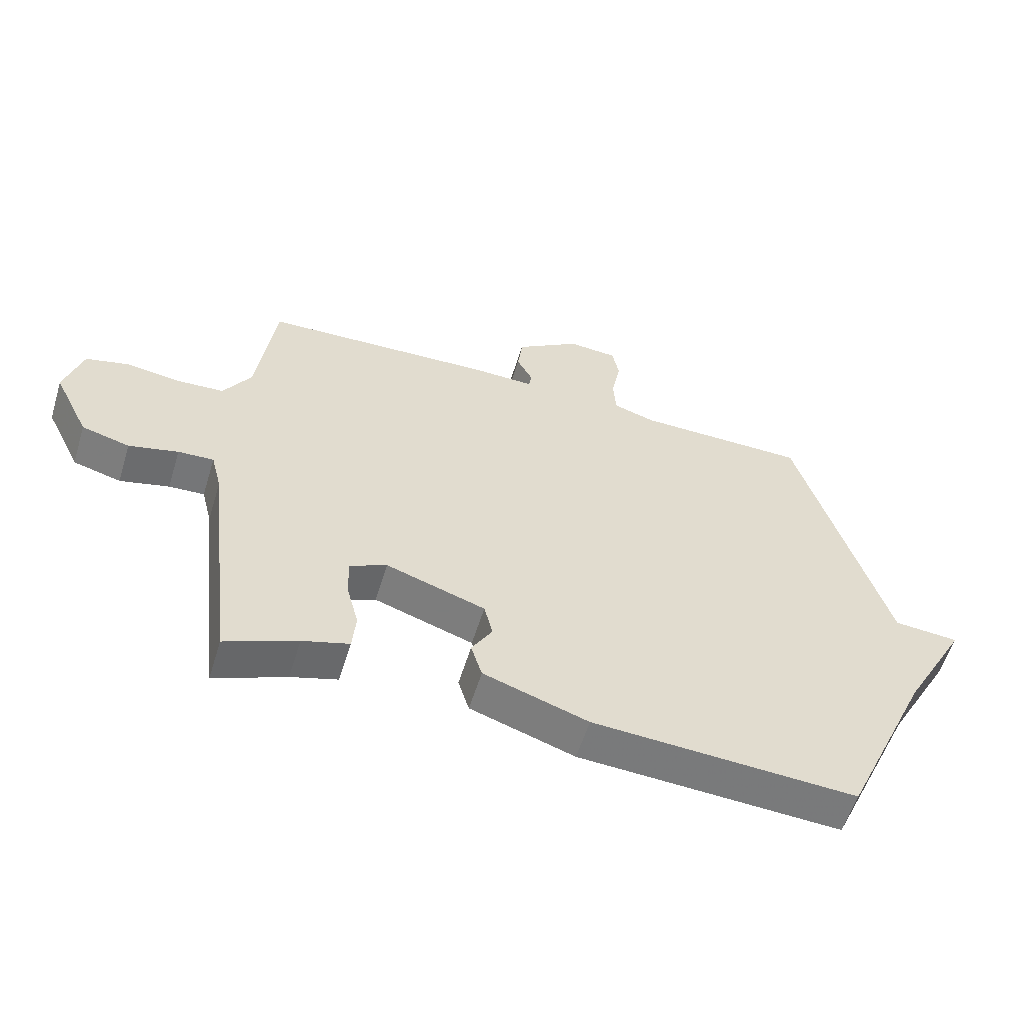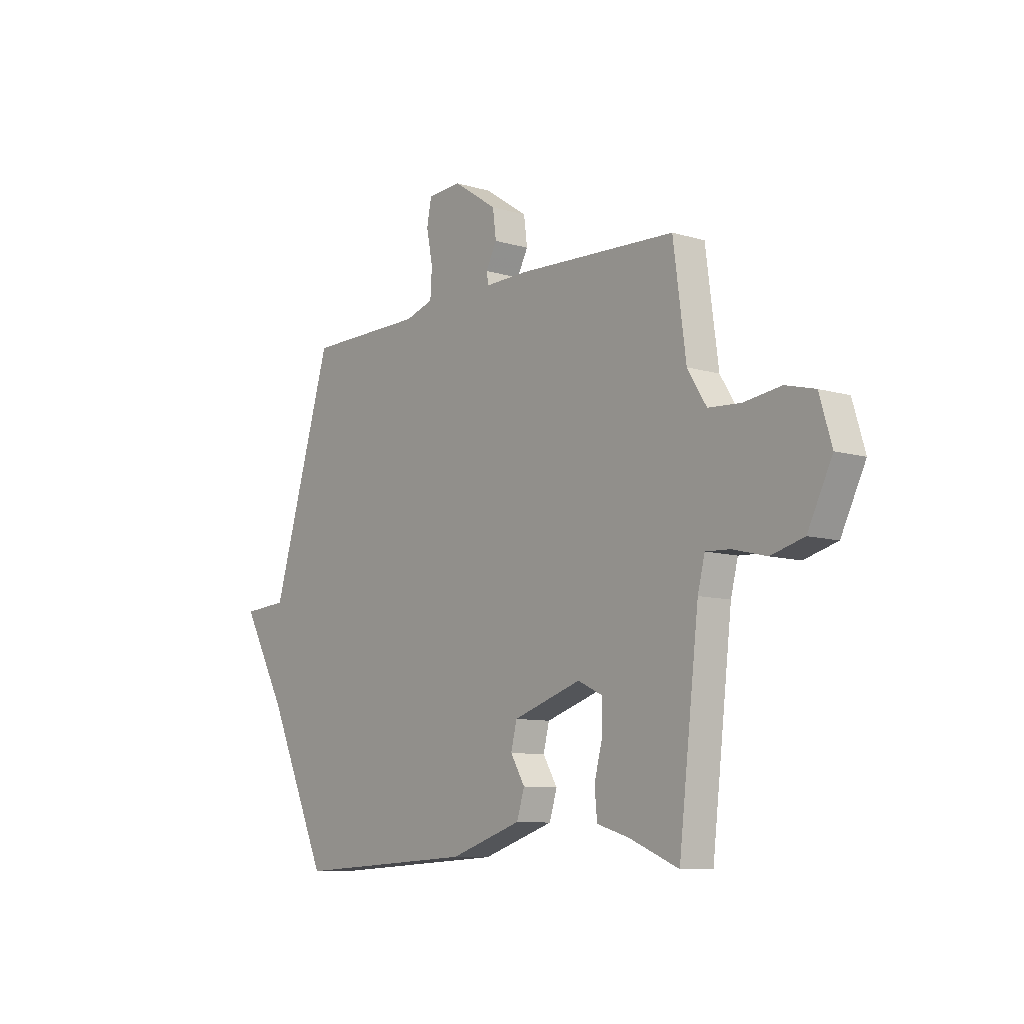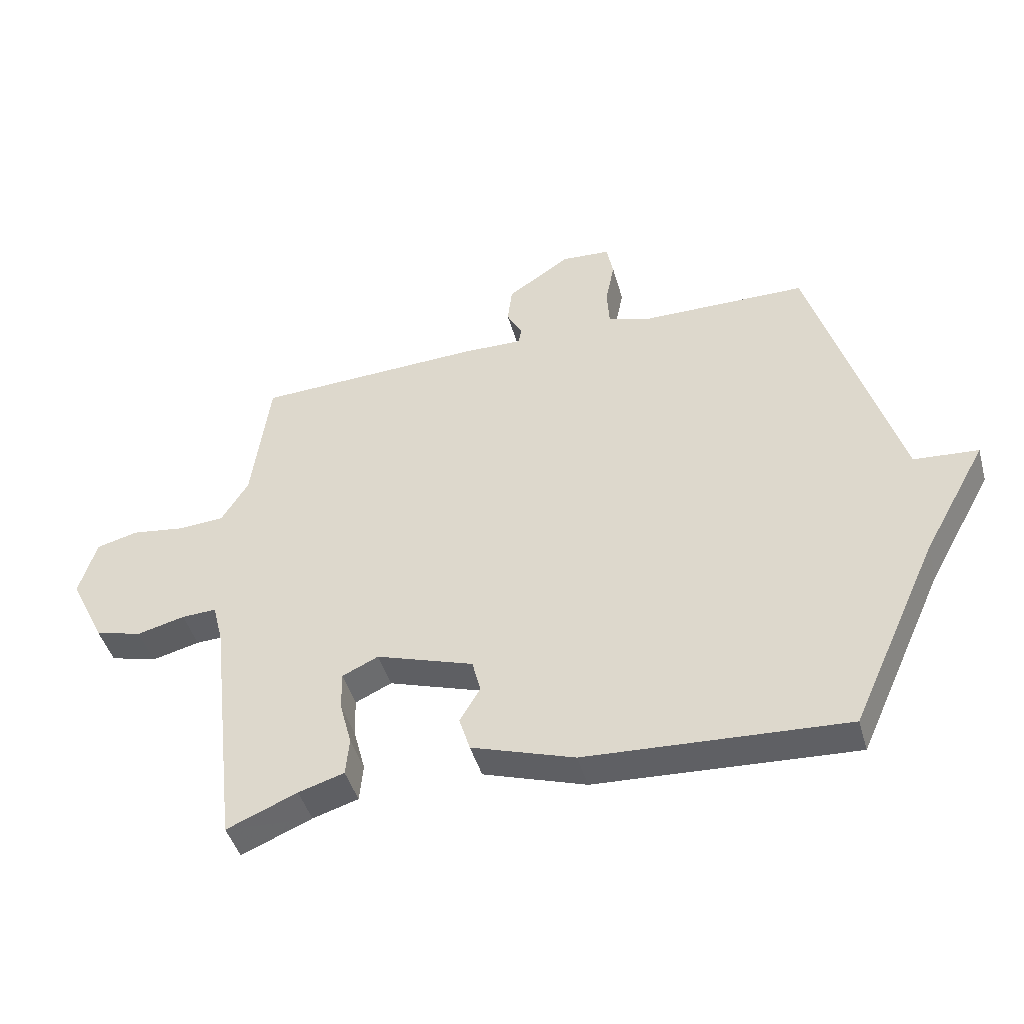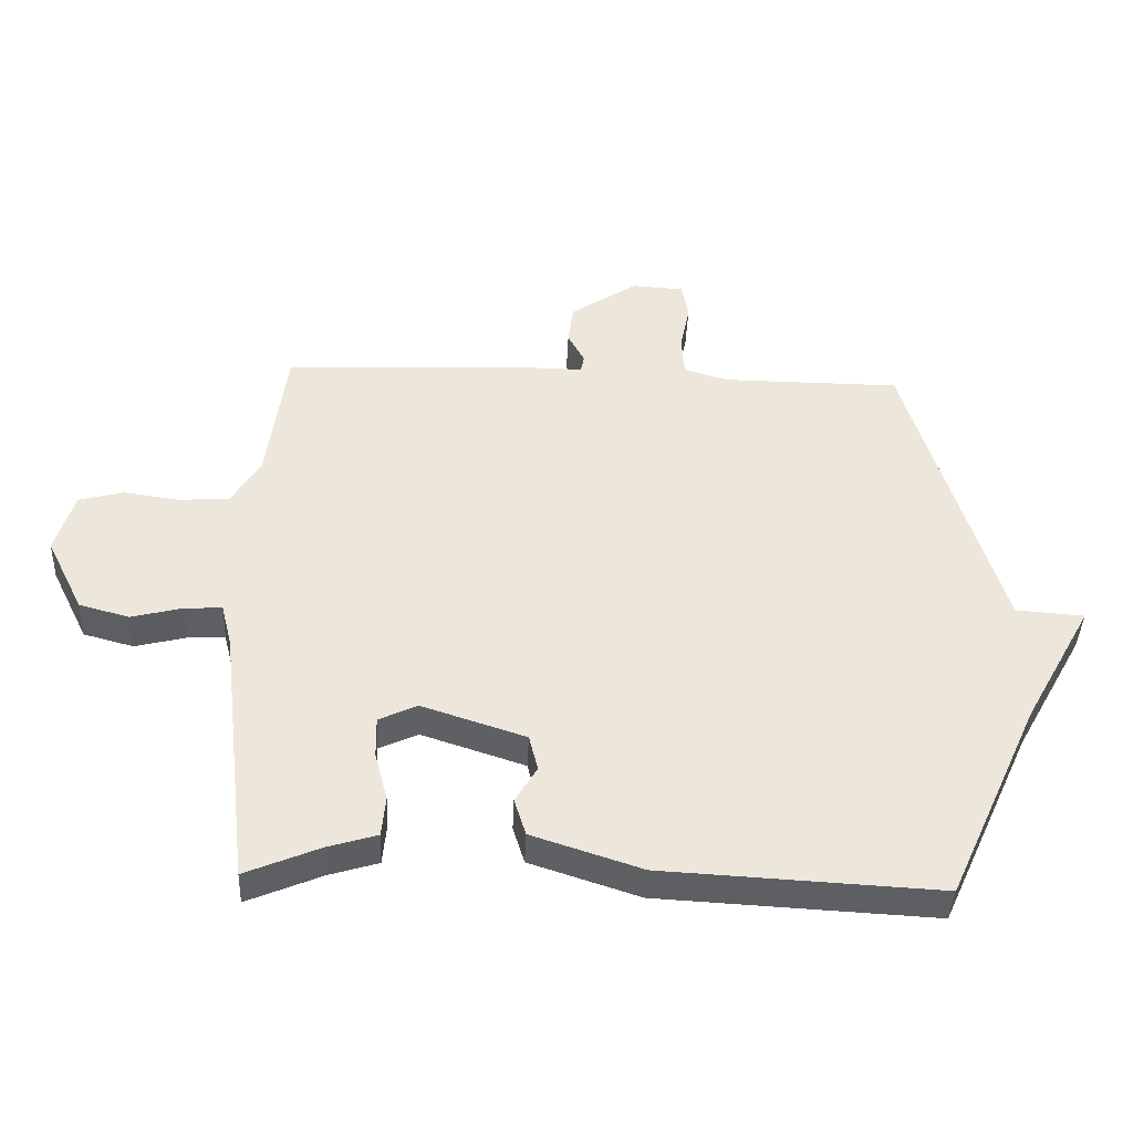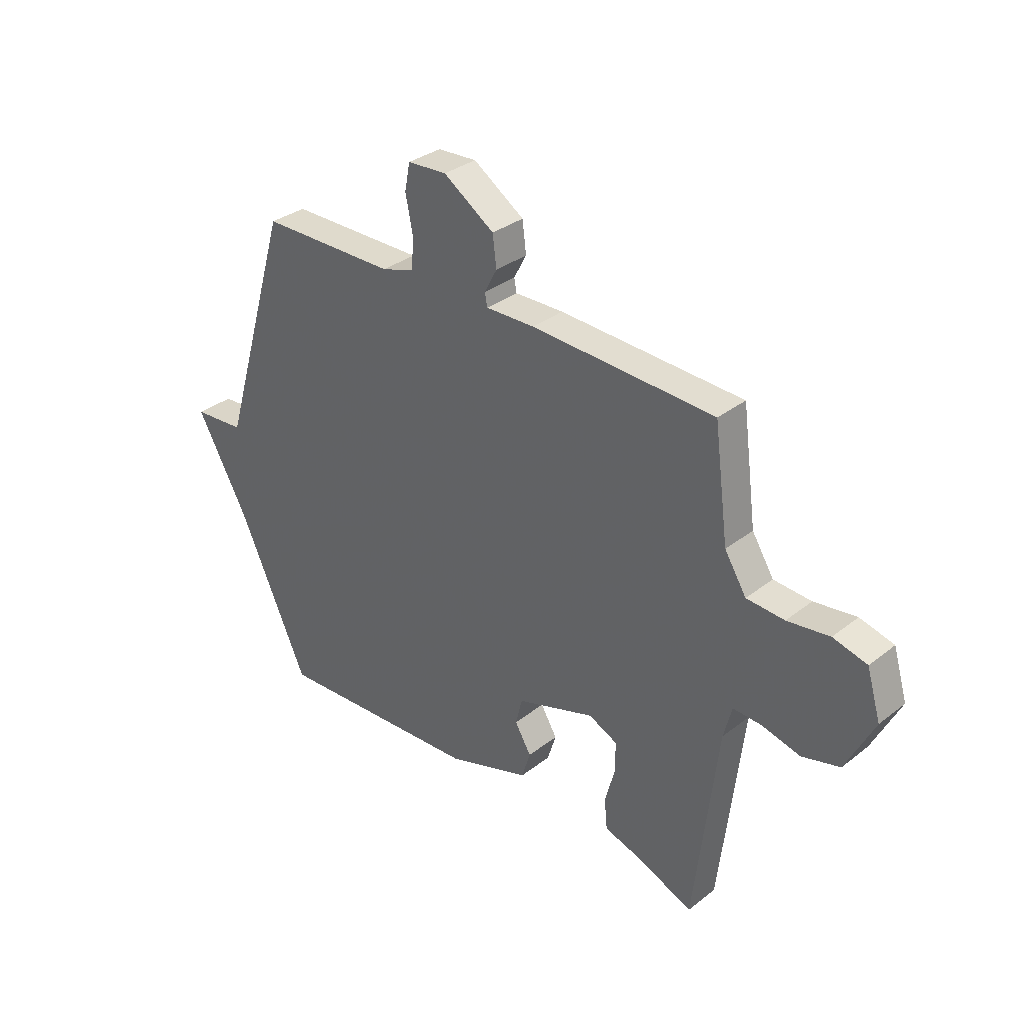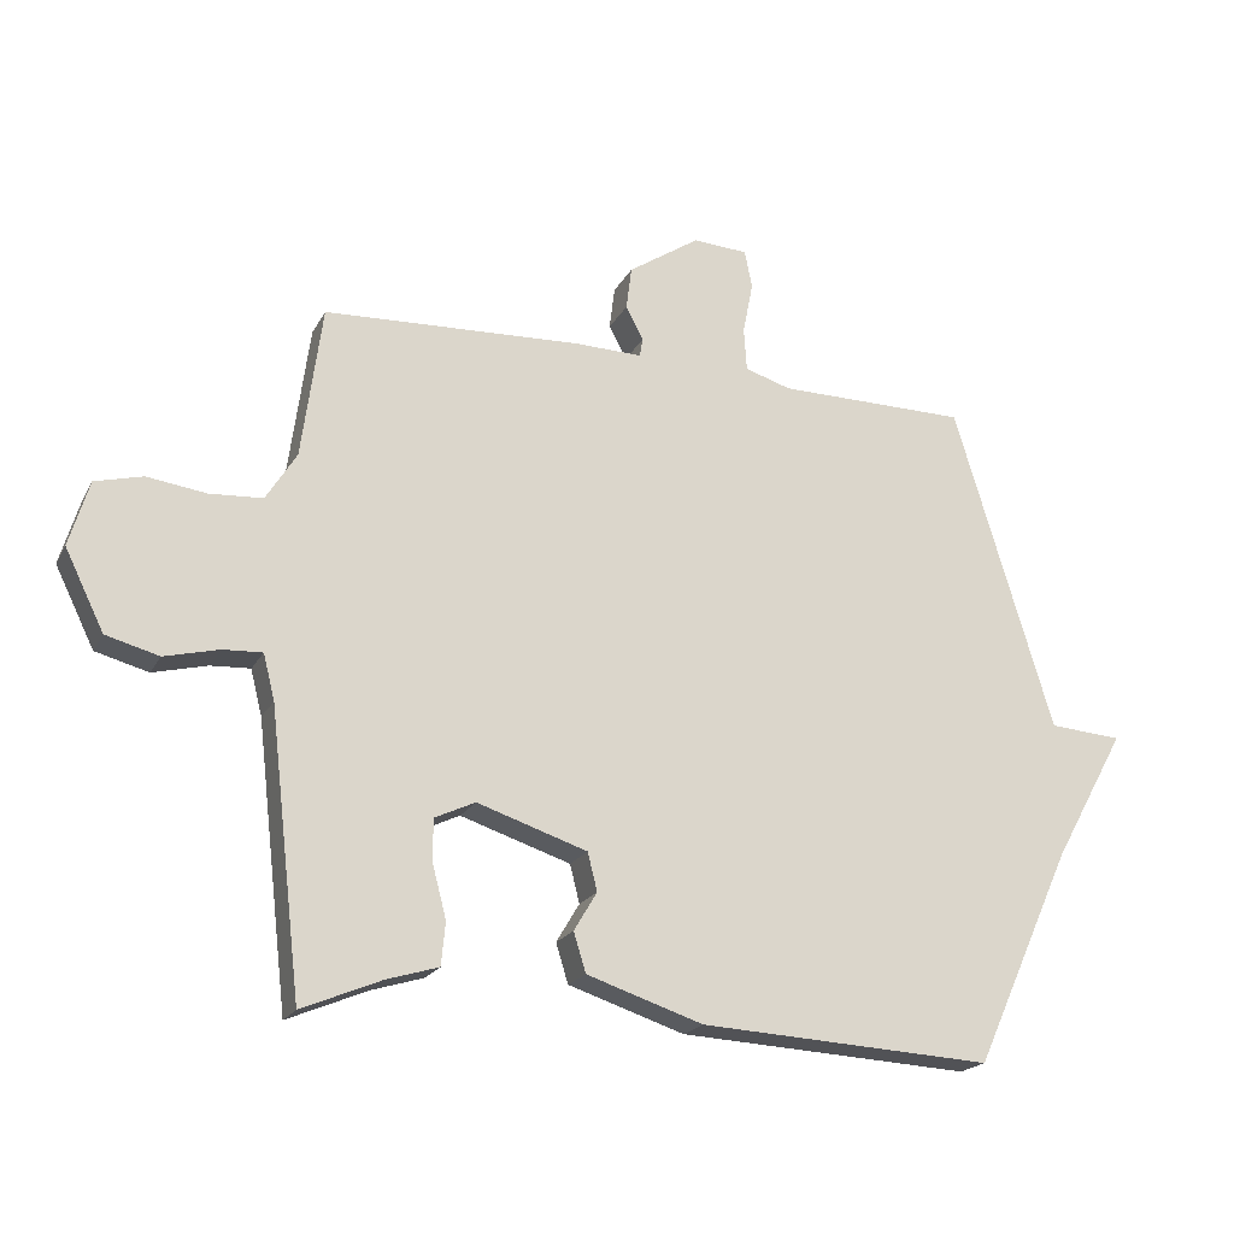
<metadata>
{"format":"obj","ext":"obj","renderer":"f3d","projection":"perspective","resolution":1024,"background":"white","views":[{"elev":-57.4,"azim":163.0,"up":"+Z"},{"elev":-9.3,"azim":51.8,"up":"+Z"},{"elev":-44.6,"azim":-164.5,"up":"+Z"},{"elev":-41.0,"azim":177.6,"up":"+Z"},{"elev":32.9,"azim":43.0,"up":"+Z"},{"elev":-20.2,"azim":158.9,"up":"+Z"}]}
</metadata>
<code>
v -0.5 0.07 0.5
v -0.22 0.07 0.502
v -0.152 0.07 0.523
v -0.148 0.07 0.587
v -0.163 0.07 0.663
v -0.152 0.07 0.719
v -0.071 0.07 0.724
v 0.034 0.07 0.654
v 0.042 0.07 0.591
v 0.016 0.07 0.542
v 0.021 0.07 0.515
v 0.122 0.07 0.517
v 0.5 0.07 0.5
v 0.53 0.07 0.275
v 0.575 0.07 0.203
v 0.653 0.07 0.198
v 0.74 0.07 0.21
v 0.81 0.07 0.192
v 0.839 0.07 0.095
v 0.781 0.07 -0.022
v 0.703 0.07 -0.043
v 0.623 0.07 -0.023
v 0.565 0.07 -0.02
v 0.548 0.07 -0.087
v 0.5 0.07 -0.5
v 0.383 0.07 -0.451
v 0.307 0.07 -0.428
v 0.301 0.07 -0.365
v 0.321 0.07 -0.289
v 0.322 0.07 -0.225
v 0.262 0.07 -0.197
v 0.1 0.07 -0.25
v 0.086 0.07 -0.306
v 0.12 0.07 -0.363
v 0.102 0.07 -0.421
v -0.069 0.07 -0.477
v -0.5 0.07 -0.5
v -0.645 0.07 -0.182
v -0.752 0.07 0.01
v -0.645 0.07 0.018
v -0.5 0 0.5
v -0.22 0 0.502
v -0.152 0 0.523
v -0.148 0 0.587
v -0.163 0 0.663
v -0.152 0 0.719
v -0.071 0 0.724
v 0.034 0 0.654
v 0.042 0 0.591
v 0.016 0 0.542
v 0.021 0 0.515
v 0.122 0 0.517
v 0.5 0 0.5
v 0.53 0 0.275
v 0.575 0 0.203
v 0.653 0 0.198
v 0.74 0 0.21
v 0.81 0 0.192
v 0.839 0 0.095
v 0.781 0 -0.022
v 0.703 0 -0.043
v 0.623 0 -0.023
v 0.565 0 -0.02
v 0.548 0 -0.087
v 0.5 0 -0.5
v 0.383 0 -0.451
v 0.307 0 -0.428
v 0.301 0 -0.365
v 0.321 0 -0.289
v 0.322 0 -0.225
v 0.262 0 -0.197
v 0.1 0 -0.25
v 0.086 0 -0.306
v 0.12 0 -0.363
v 0.102 0 -0.421
v -0.069 0 -0.477
v -0.5 0 -0.5
v -0.645 0 -0.182
v -0.752 0 0.01
v -0.645 0 0.018
f 38 39 40
f 38 40 1
f 37 38 1
f 36 37 1
f 35 36 1
f 34 35 1
f 33 34 1
f 32 33 1 2
f 31 32 2 3
f 30 31 3 4
f 26 27 28 29
f 26 29 30
f 25 26 30
f 24 25 30
f 30 4 5
f 24 30 5
f 23 24 5
f 20 21 22
f 19 20 22
f 18 19 22
f 17 18 22
f 16 17 22
f 15 16 22 23
f 14 15 23
f 13 14 23
f 12 13 23
f 11 12 23
f 8 9 10
f 7 8 10
f 6 7 10
f 5 6 10
f 5 10 11
f 5 11 23
f 80 79 78
f 41 80 78
f 41 78 77
f 41 77 76
f 41 76 75
f 41 75 74
f 41 74 73
f 42 41 73 72
f 43 42 72 71
f 44 43 71 70
f 69 68 67 66
f 70 69 66
f 70 66 65
f 70 65 64
f 45 44 70
f 45 70 64
f 45 64 63
f 62 61 60
f 62 60 59
f 62 59 58
f 62 58 57
f 62 57 56
f 63 62 56 55
f 63 55 54
f 63 54 53
f 63 53 52
f 63 52 51
f 50 49 48
f 50 48 47
f 50 47 46
f 50 46 45
f 51 50 45
f 63 51 45
f 1 41 42 2
f 2 42 43 3
f 3 43 44 4
f 4 44 45 5
f 5 45 46 6
f 6 46 47 7
f 7 47 48 8
f 8 48 49 9
f 9 49 50 10
f 10 50 51 11
f 11 51 52 12
f 12 52 53 13
f 13 53 54 14
f 14 54 55 15
f 15 55 56 16
f 16 56 57 17
f 17 57 58 18
f 18 58 59 19
f 19 59 60 20
f 20 60 61 21
f 21 61 62 22
f 22 62 63 23
f 23 63 64 24
f 24 64 65 25
f 25 65 66 26
f 26 66 67 27
f 27 67 68 28
f 28 68 69 29
f 29 69 70 30
f 30 70 71 31
f 31 71 72 32
f 32 72 73 33
f 33 73 74 34
f 34 74 75 35
f 35 75 76 36
f 36 76 77 37
f 37 77 78 38
f 38 78 79 39
f 39 79 80 40
f 40 80 41 1

</code>
